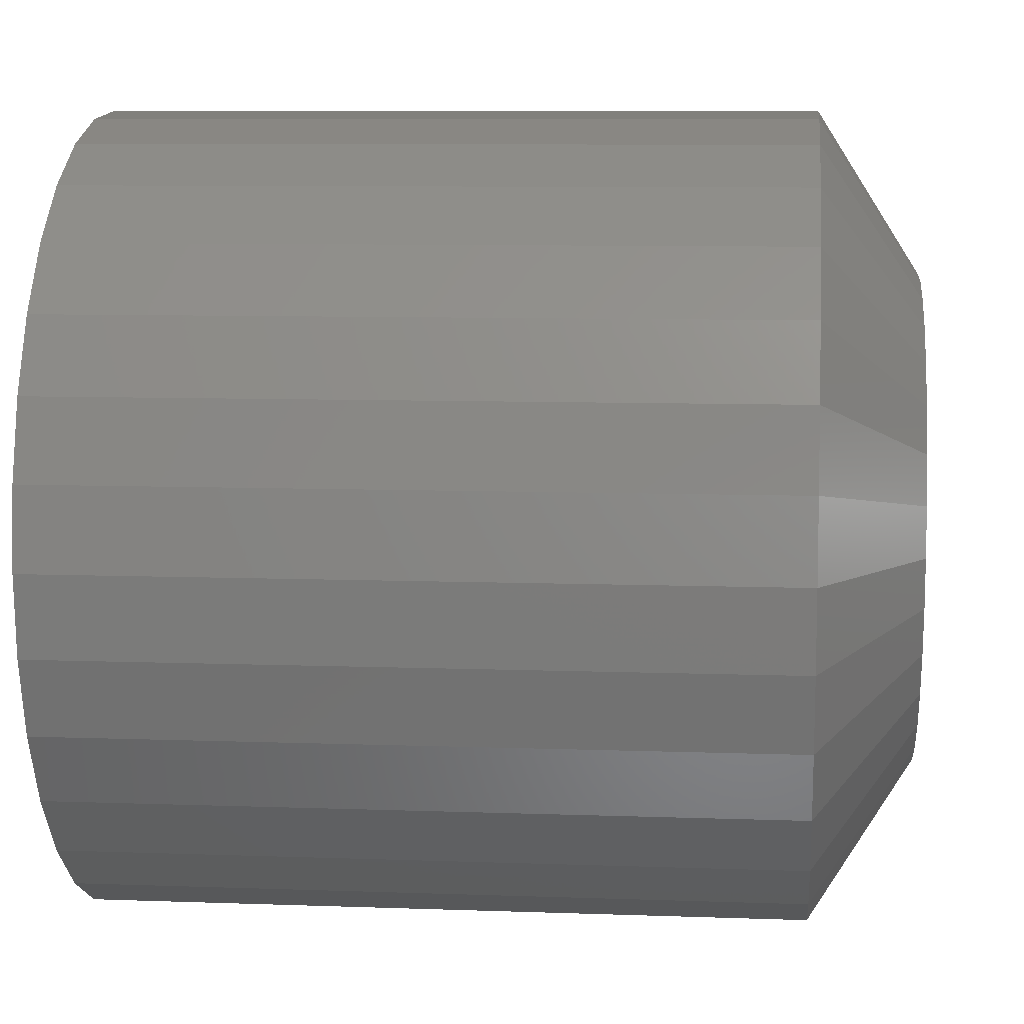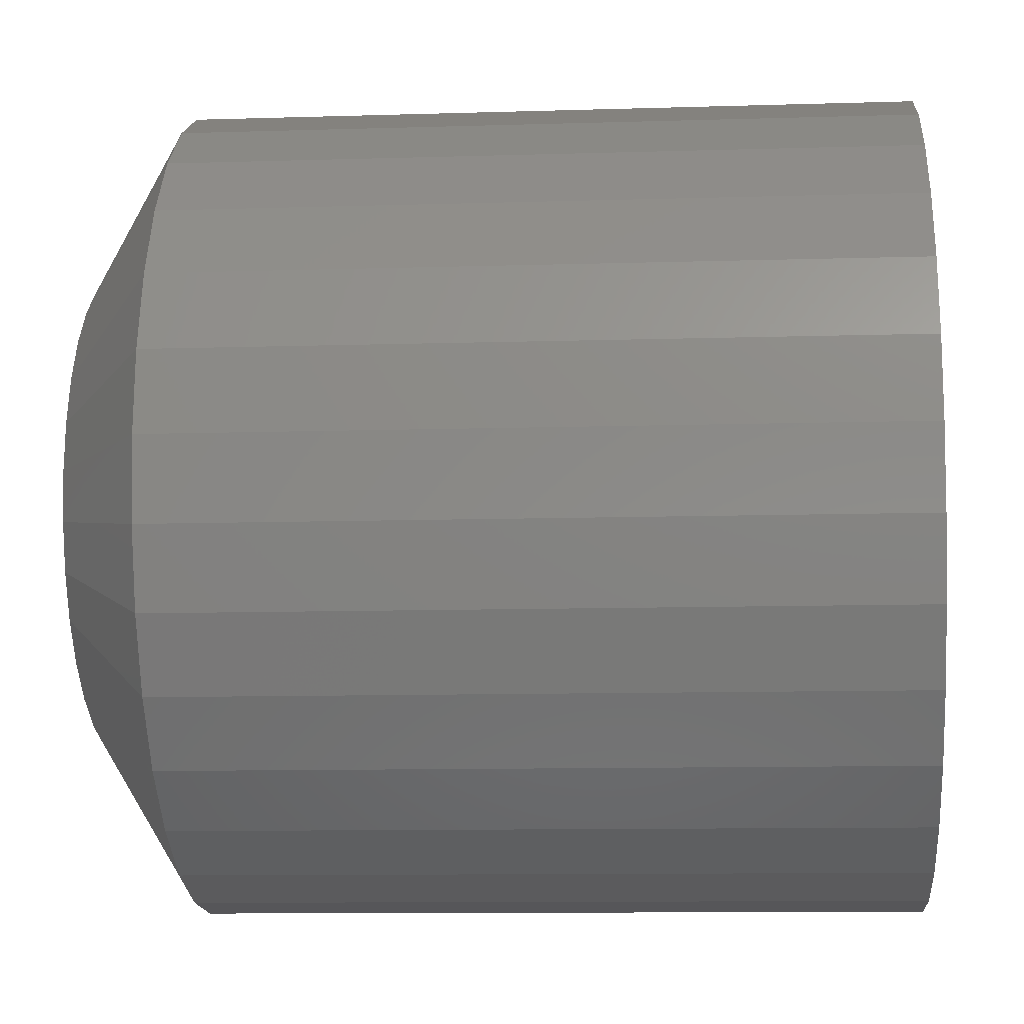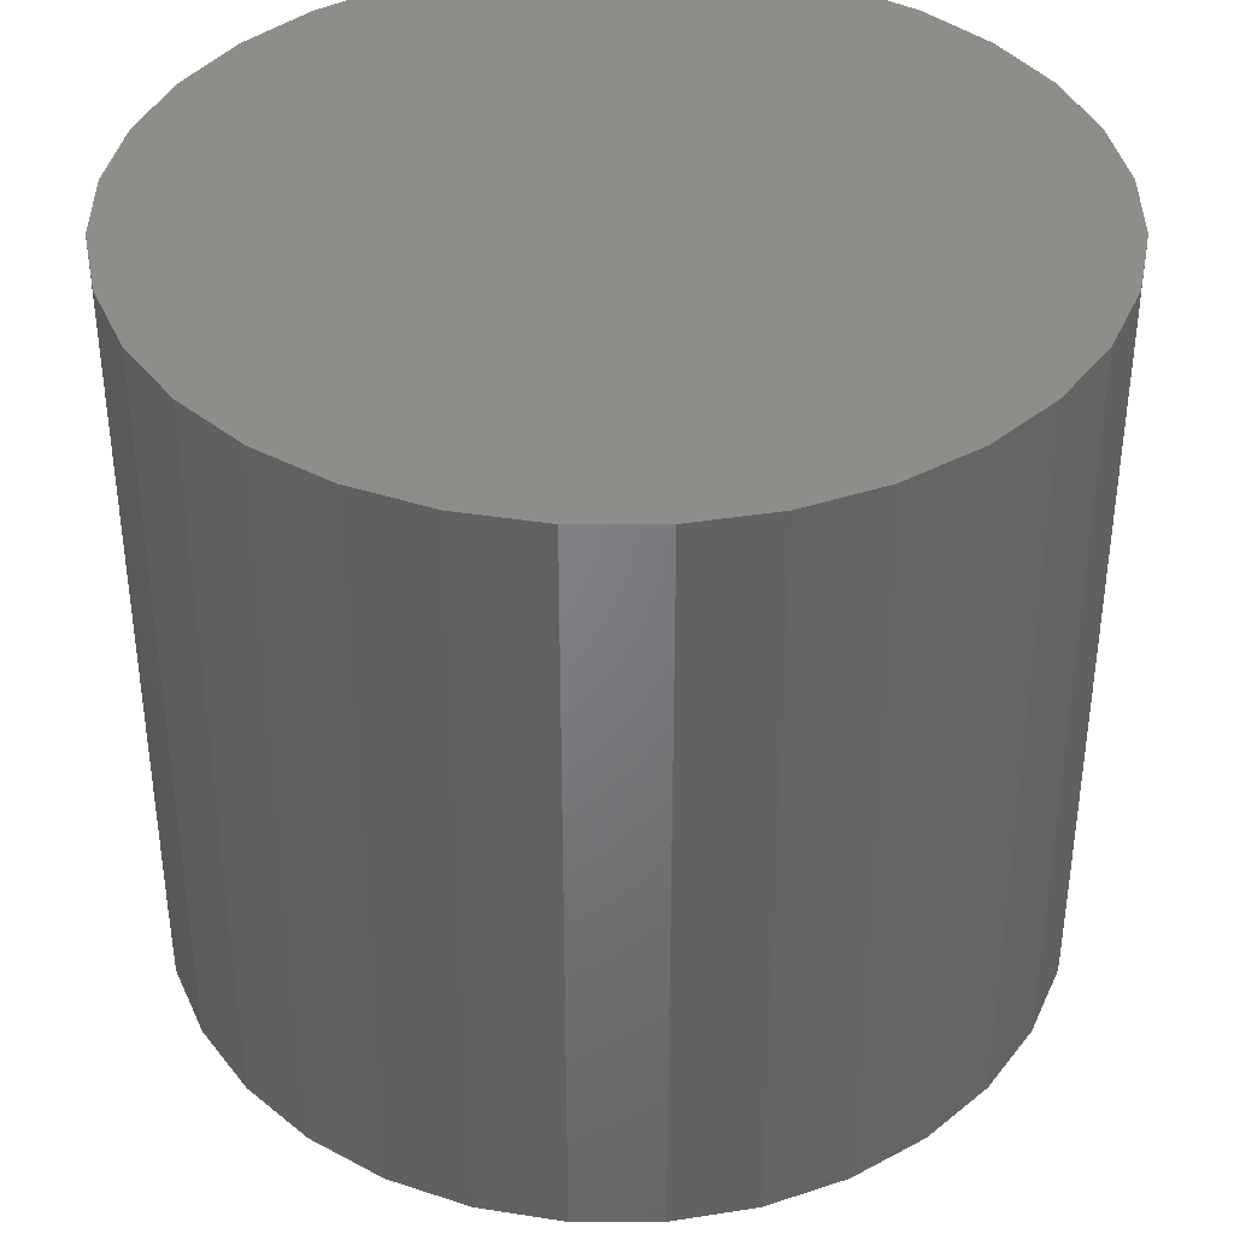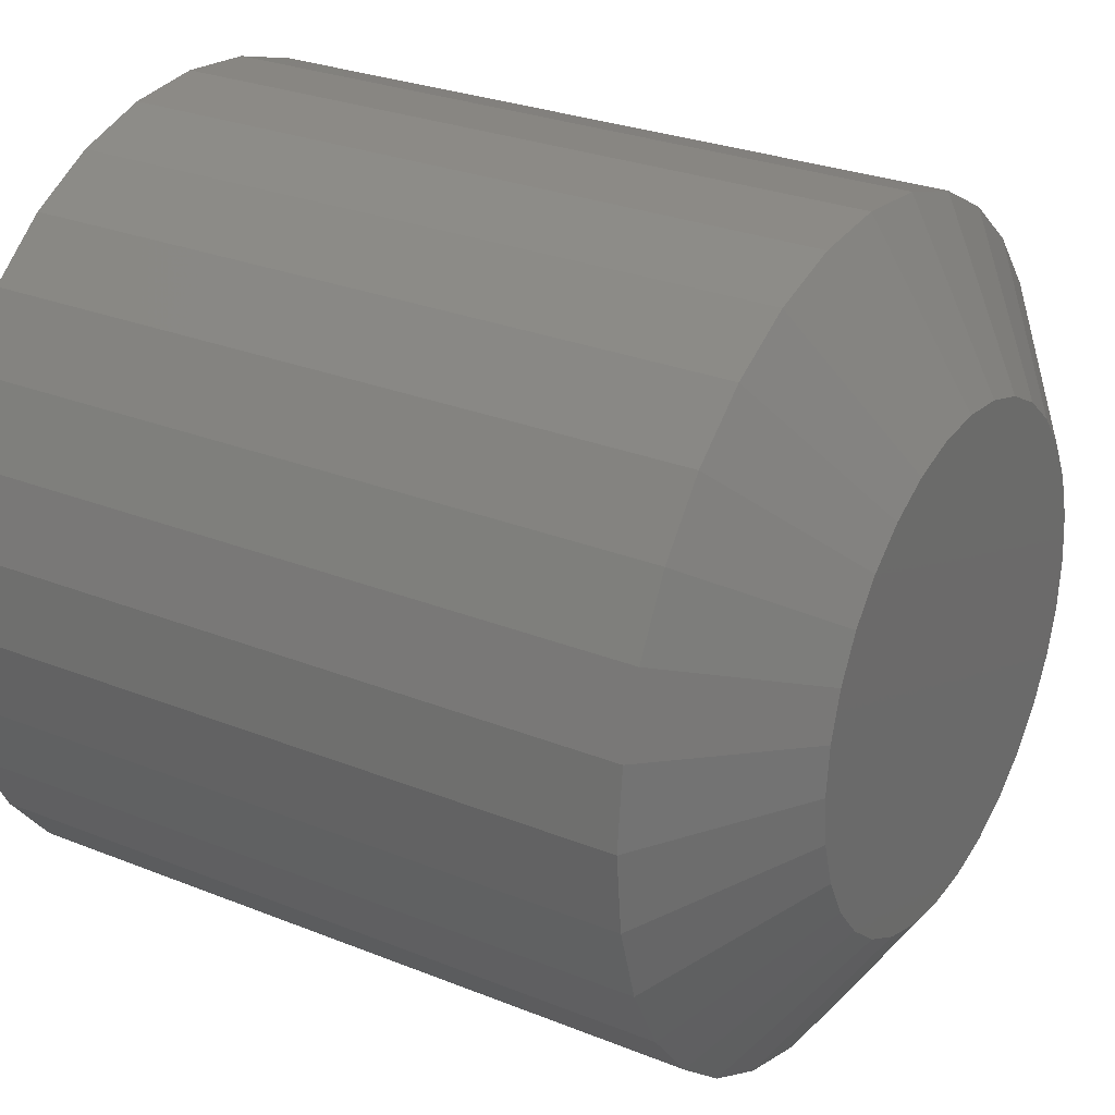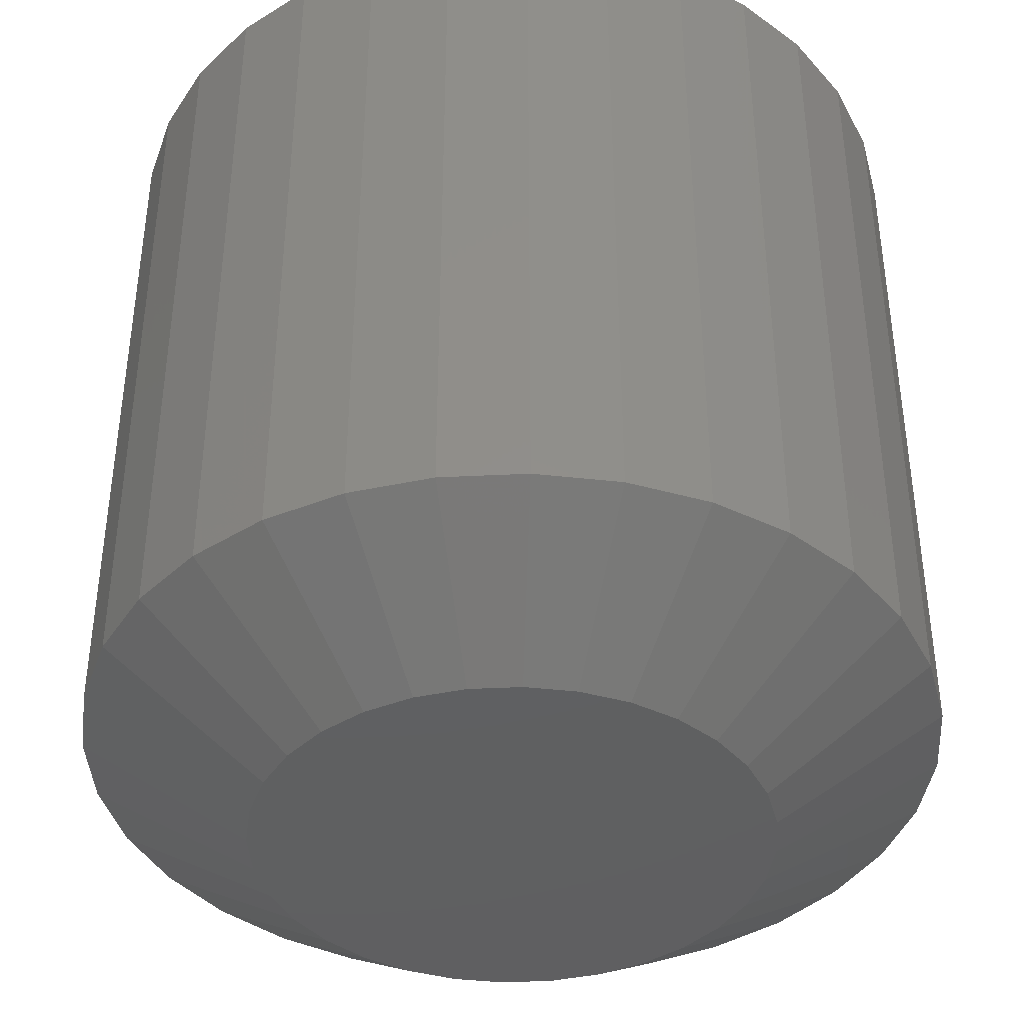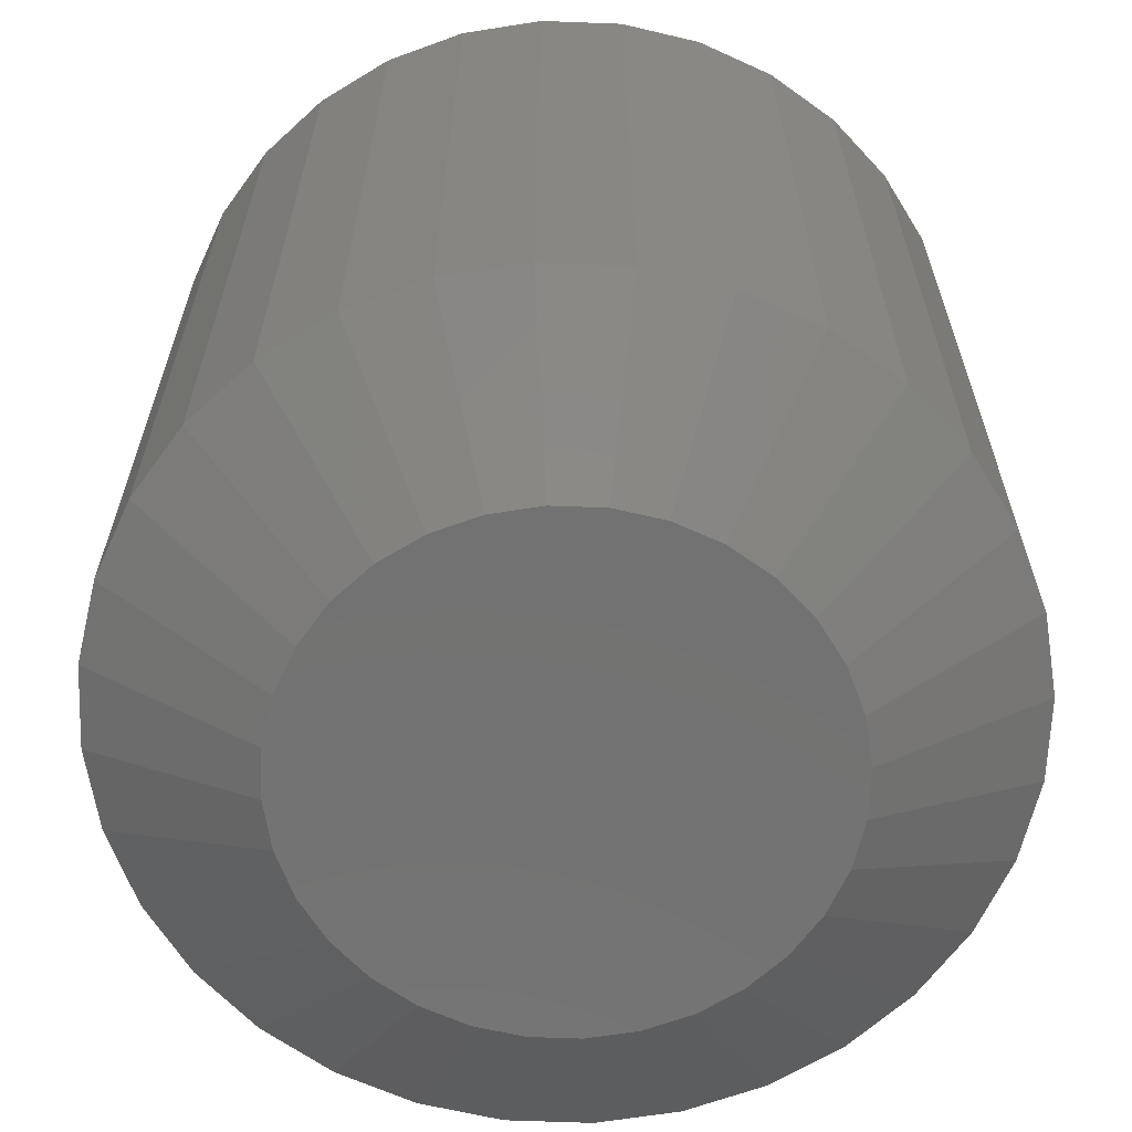
<metadata>
{"format":"stl","ext":"stl","renderer":"f3d","projection":"perspective","resolution":1024,"background":"white","views":[{"elev":8.7,"azim":-84.4,"up":"+Z"},{"elev":-10.4,"azim":94.5,"up":"+Z"},{"elev":38.9,"azim":118.1,"up":"+Y"},{"elev":27.6,"azim":-58.4,"up":"+Z"},{"elev":-40.5,"azim":42.8,"up":"+Y"},{"elev":-64.5,"azim":37.2,"up":"+Y"}]}
</metadata>
<code>
# stl→obj: 96 verts, 188 faces
v -0.05983 -0.75 0.3628
v 0.02858 -0.75 0.3628
v -0.01562 -0.75 0.3672
v -0.1023 -0.75 0.3499
v 0.07108 -0.75 0.3499
v 0.07108 -0.75 -0.06869
v -0.05982 -0.75 -0.08158
v 0.02858 -0.75 -0.08158
v -0.01562 -0.75 -0.08594
v 0.1102 -0.75 0.329
v -0.1415 -0.75 0.329
v 0.1446 -0.75 0.3008
v -0.1758 -0.75 0.3008
v 0.1728 -0.75 0.2665
v -0.204 -0.75 0.2665
v 0.1937 -0.75 0.2273
v -0.2249 -0.75 0.2273
v 0.2066 -0.75 0.1848
v -0.2378 -0.75 0.1848
v 0.2109 -0.75 0.1406
v -0.2422 -0.75 0.1406
v 0.2066 -0.75 0.09642
v -0.2378 -0.75 0.09642
v 0.1937 -0.75 0.05392
v -0.2249 -0.75 0.05392
v 0.1728 -0.75 0.01475
v -0.204 -0.75 0.01475
v 0.1446 -0.75 -0.01958
v -0.1758 -0.75 -0.01958
v 0.1102 -0.75 -0.04775
v -0.1415 -0.75 -0.04775
v -0.1023 -0.75 -0.06869
v 0.3594 2.082e-17 0.1406
v 0.3594 -0.6562 0.1406
v 0.3522 1.636e-17 0.06747
v 0.3522 -0.6562 0.06747
v 0.3308 1.127e-17 -0.002881
v 0.3308 -0.6562 -0.002881
v 0.2962 5.743e-18 -0.06771
v 0.2962 -0.6562 -0.06771
v 0.2495 6.163e-33 -0.1245
v 0.2495 -0.6562 -0.1245
v 0.1927 -5.743e-18 -0.1712
v 0.1927 -0.6562 -0.1712
v 0.1279 -1.127e-17 -0.2058
v 0.1279 -0.6562 -0.2058
v 0.05753 -1.636e-17 -0.2272
v 0.05753 -0.6562 -0.2272
v -0.01562 -2.082e-17 -0.2344
v -0.01562 -0.6562 -0.2344
v -0.08878 -2.448e-17 -0.2272
v -0.08878 -0.6562 -0.2272
v -0.1591 -2.72e-17 -0.2058
v -0.1591 -0.6562 -0.2058
v -0.224 -2.887e-17 -0.1712
v -0.224 -0.6562 -0.1712
v -0.2808 -2.944e-17 -0.1245
v -0.2808 -0.6562 -0.1245
v -0.3274 -2.887e-17 -0.06771
v -0.3274 -0.6562 -0.06771
v -0.3621 -2.72e-17 -0.002881
v -0.3621 -0.6562 -0.002881
v -0.3834 -2.448e-17 0.06747
v -0.3834 -0.6562 0.06747
v -0.3906 -2.082e-17 0.1406
v -0.3906 -0.6562 0.1406
v -0.3834 -1.636e-17 0.2138
v -0.3834 -0.6562 0.2138
v -0.3621 -1.127e-17 0.2841
v -0.3621 -0.6562 0.2841
v -0.3274 -5.743e-18 0.349
v -0.3274 -0.6562 0.349
v -0.2808 -1.233e-32 0.4058
v -0.2808 -0.6562 0.4058
v -0.224 5.743e-18 0.4524
v -0.224 -0.6562 0.4524
v -0.1591 1.127e-17 0.4871
v -0.1591 -0.6562 0.4871
v -0.08878 1.636e-17 0.5084
v -0.08878 -0.6562 0.5084
v -0.01562 2.082e-17 0.5156
v -0.01562 -0.6562 0.5156
v 0.05753 2.448e-17 0.5084
v 0.05753 -0.6562 0.5084
v 0.1279 2.72e-17 0.4871
v 0.1279 -0.6562 0.4871
v 0.1927 2.887e-17 0.4524
v 0.1927 -0.6562 0.4524
v 0.2495 2.944e-17 0.4058
v 0.2495 -0.6562 0.4058
v 0.2962 2.887e-17 0.349
v 0.2962 -0.6562 0.349
v 0.3308 2.72e-17 0.2841
v 0.3308 -0.6562 0.2841
v 0.3522 2.448e-17 0.2138
v 0.3522 -0.6562 0.2138
f 1 2 3
f 2 1 4
f 2 4 5
f 6 7 8
f 8 7 9
f 5 4 10
f 10 4 11
f 10 11 12
f 12 11 13
f 12 13 14
f 14 13 15
f 14 15 16
f 16 15 17
f 16 17 18
f 18 17 19
f 18 19 20
f 20 19 21
f 20 21 22
f 22 21 23
f 22 23 24
f 24 23 25
f 24 25 26
f 26 25 27
f 26 27 28
f 28 27 29
f 28 29 30
f 30 29 31
f 30 31 6
f 6 31 32
f 6 32 7
f 33 34 35
f 35 34 36
f 35 36 37
f 37 36 38
f 37 38 39
f 39 38 40
f 39 40 41
f 41 40 42
f 41 42 43
f 43 42 44
f 43 44 45
f 45 44 46
f 45 46 47
f 47 46 48
f 47 48 49
f 49 48 50
f 49 50 51
f 51 50 52
f 51 52 53
f 53 52 54
f 53 54 55
f 55 54 56
f 55 56 57
f 57 56 58
f 57 58 59
f 59 58 60
f 59 60 61
f 61 60 62
f 61 62 63
f 63 62 64
f 63 64 65
f 65 64 66
f 65 66 67
f 67 66 68
f 67 68 69
f 69 68 70
f 69 70 71
f 71 70 72
f 71 72 73
f 73 72 74
f 73 74 75
f 75 74 76
f 75 76 77
f 77 76 78
f 77 78 79
f 79 78 80
f 79 80 81
f 81 80 82
f 81 82 83
f 83 82 84
f 83 84 85
f 85 84 86
f 85 86 87
f 87 86 88
f 87 88 89
f 89 88 90
f 89 90 91
f 91 90 92
f 91 92 93
f 93 92 94
f 93 94 95
f 95 94 96
f 95 96 33
f 33 96 34
f 12 88 10
f 80 78 1
f 1 78 4
f 70 15 72
f 15 70 17
f 17 70 68
f 17 68 19
f 19 68 66
f 19 66 21
f 16 92 14
f 92 16 94
f 94 16 18
f 94 18 96
f 96 18 20
f 96 20 34
f 88 12 90
f 90 12 14
f 90 14 92
f 84 5 86
f 86 5 10
f 86 10 88
f 5 84 2
f 2 84 82
f 2 82 3
f 3 82 80
f 3 80 1
f 74 11 76
f 76 11 4
f 76 4 78
f 11 74 13
f 13 74 72
f 13 72 15
f 29 56 31
f 48 46 8
f 8 46 6
f 38 26 40
f 26 38 24
f 24 38 36
f 24 36 22
f 22 36 34
f 22 34 20
f 25 60 27
f 60 25 62
f 62 25 23
f 62 23 64
f 64 23 21
f 64 21 66
f 56 29 58
f 58 29 27
f 58 27 60
f 52 32 54
f 54 32 31
f 54 31 56
f 32 52 7
f 7 52 50
f 7 50 9
f 9 50 48
f 9 48 8
f 42 30 44
f 44 30 6
f 44 6 46
f 30 42 28
f 28 42 40
f 28 40 26
f 81 83 79
f 49 51 47
f 47 51 53
f 47 53 45
f 45 53 55
f 45 55 43
f 43 55 57
f 43 57 41
f 41 57 59
f 41 59 39
f 39 59 61
f 39 61 37
f 37 61 63
f 37 63 35
f 35 63 65
f 35 65 33
f 33 65 67
f 33 67 95
f 95 67 69
f 95 69 93
f 93 69 71
f 93 71 91
f 91 71 73
f 91 73 89
f 89 73 75
f 89 75 87
f 87 75 77
f 87 77 85
f 85 77 79
f 85 79 83

</code>
